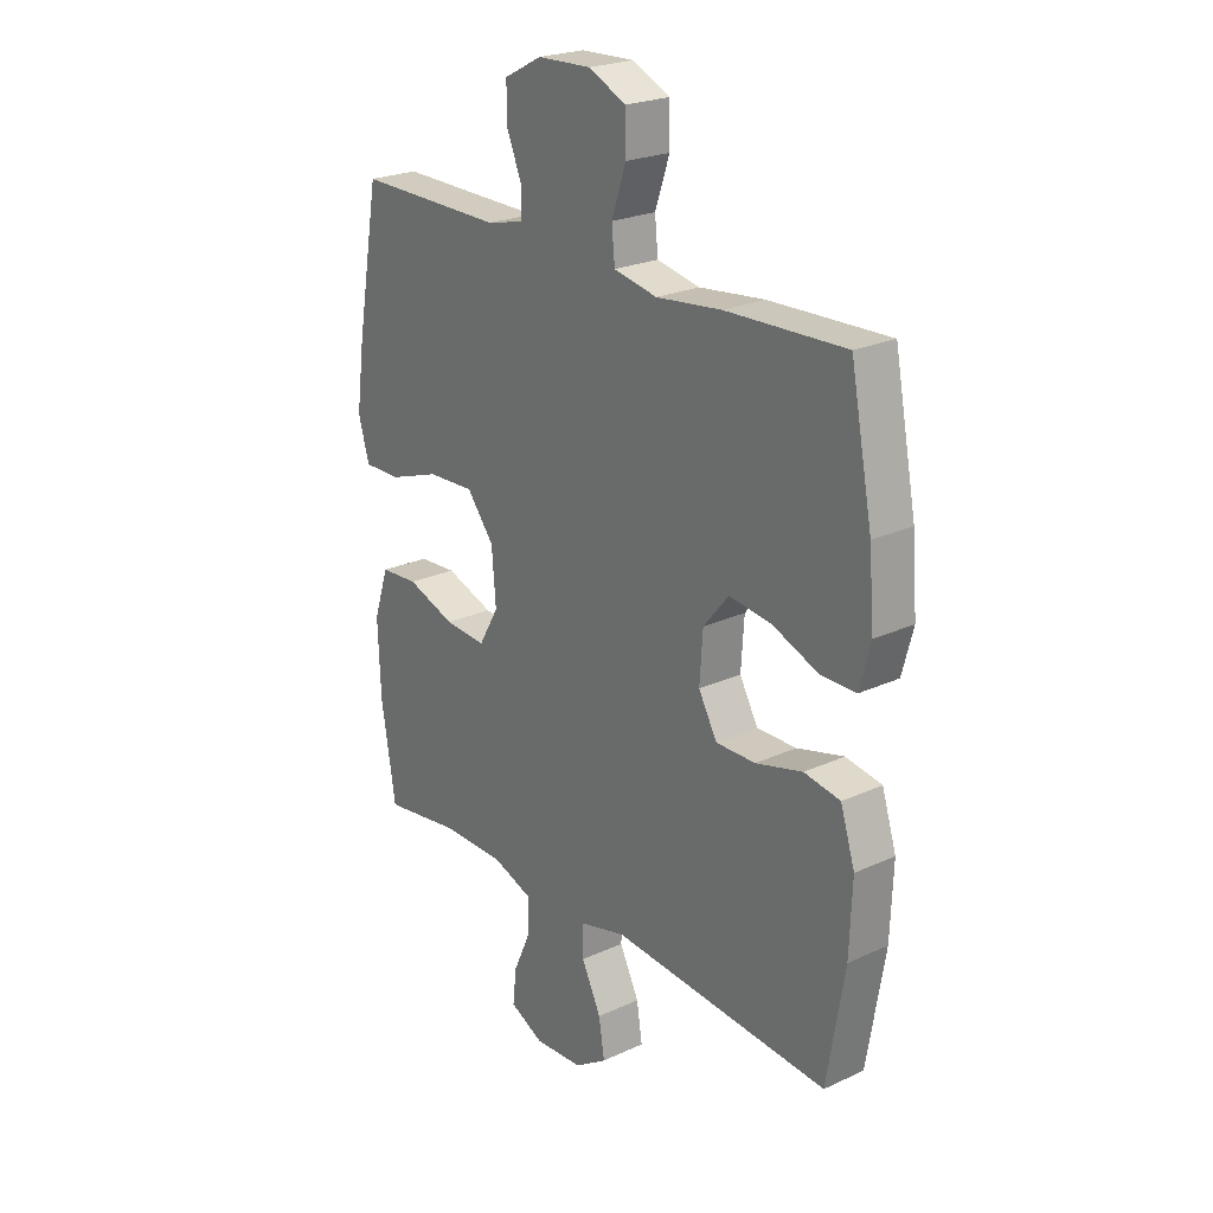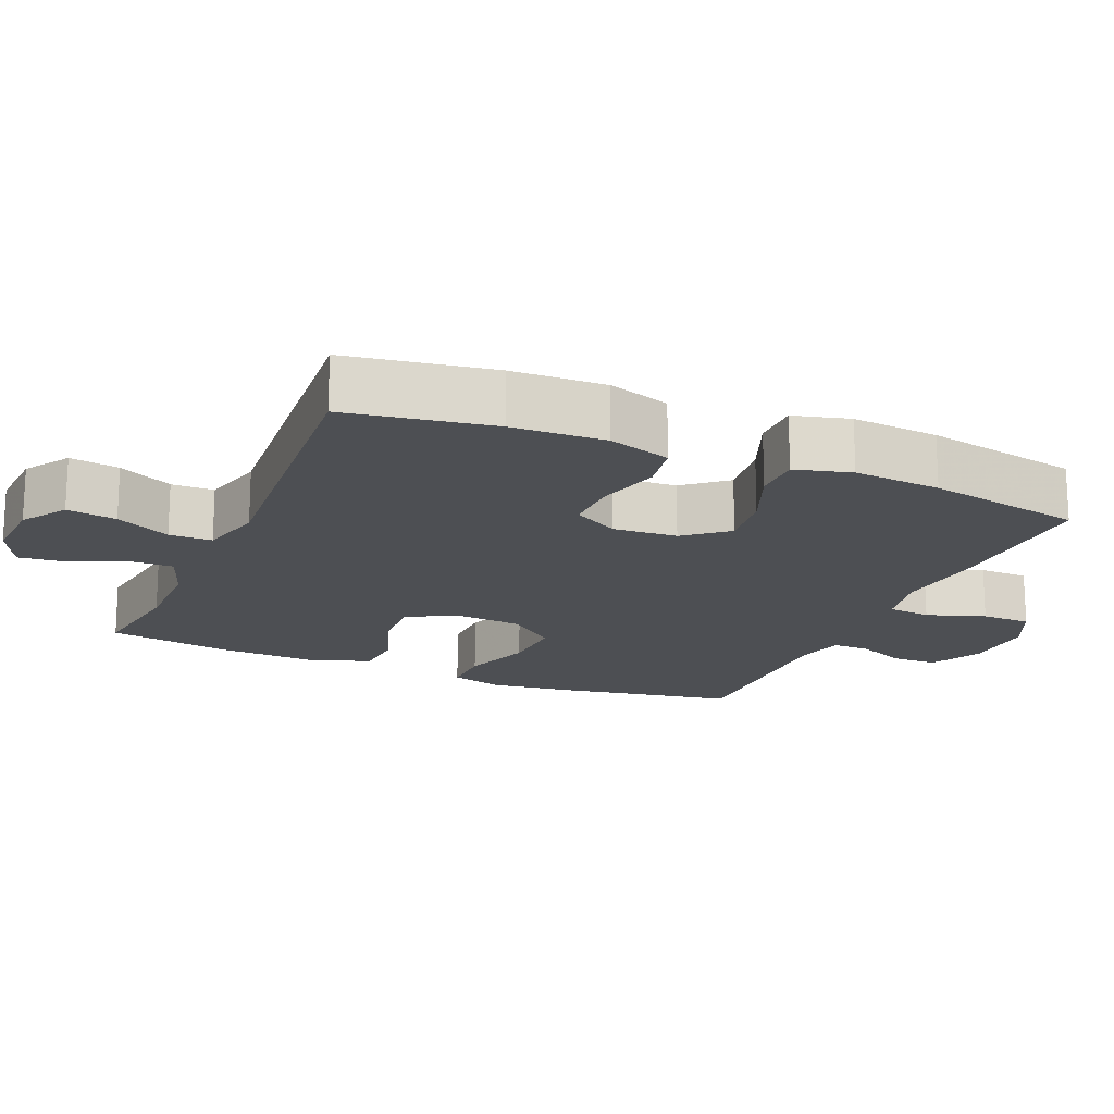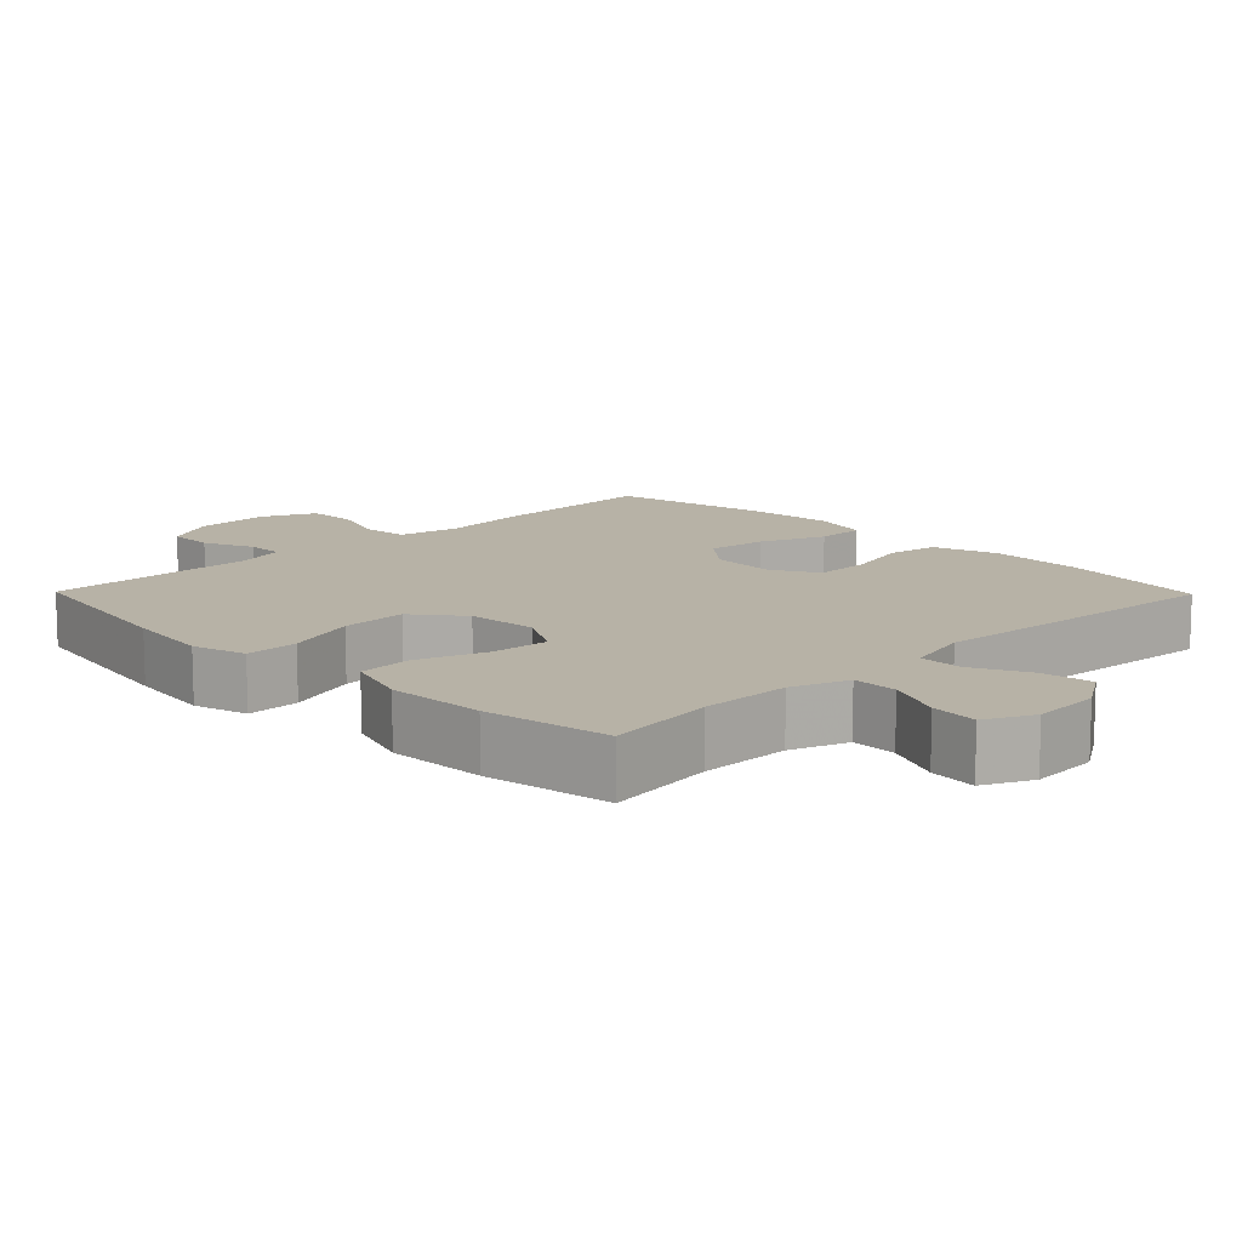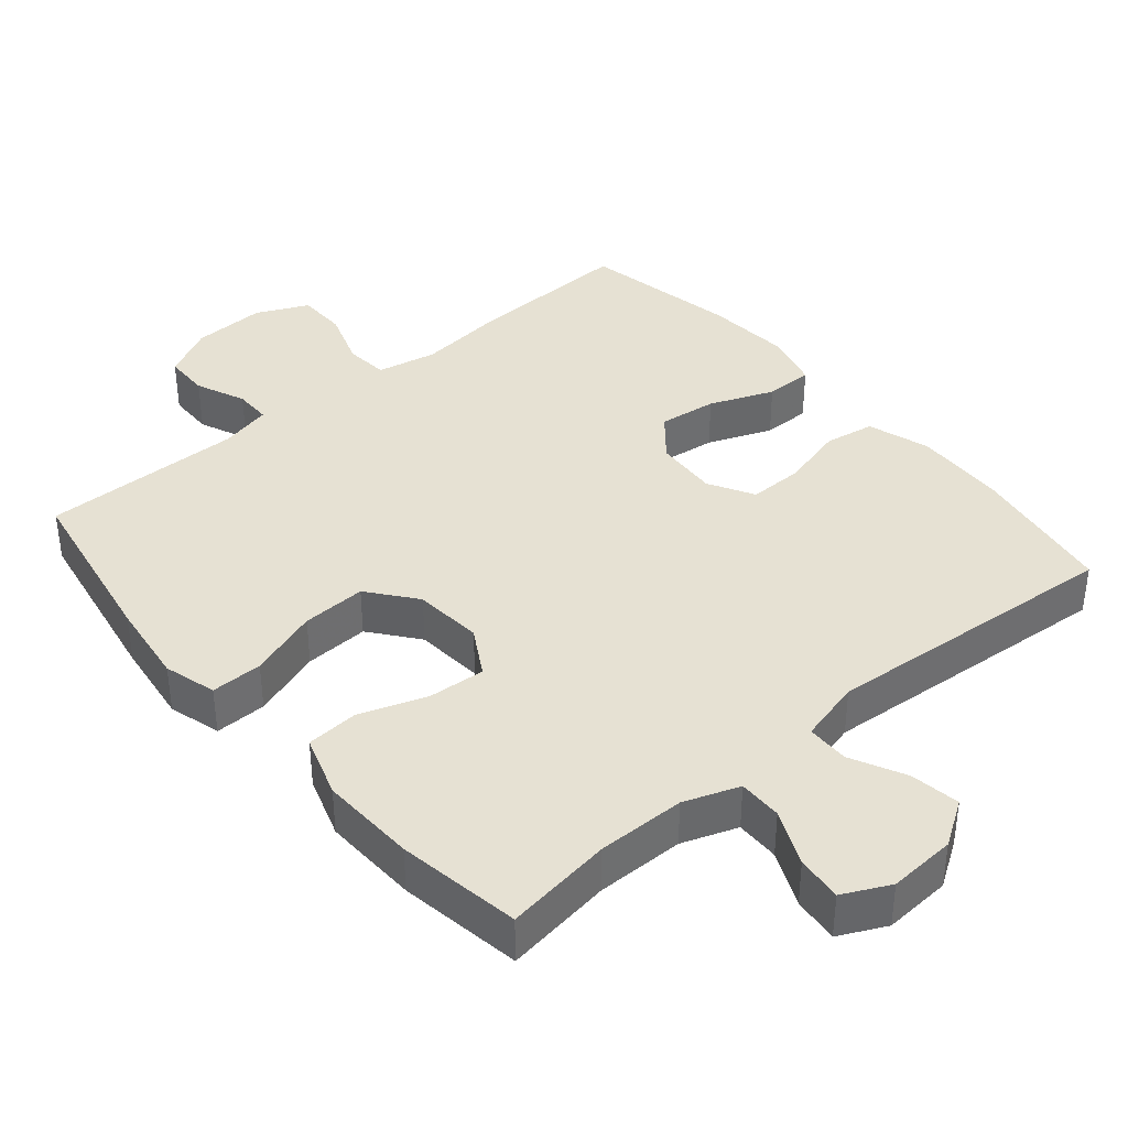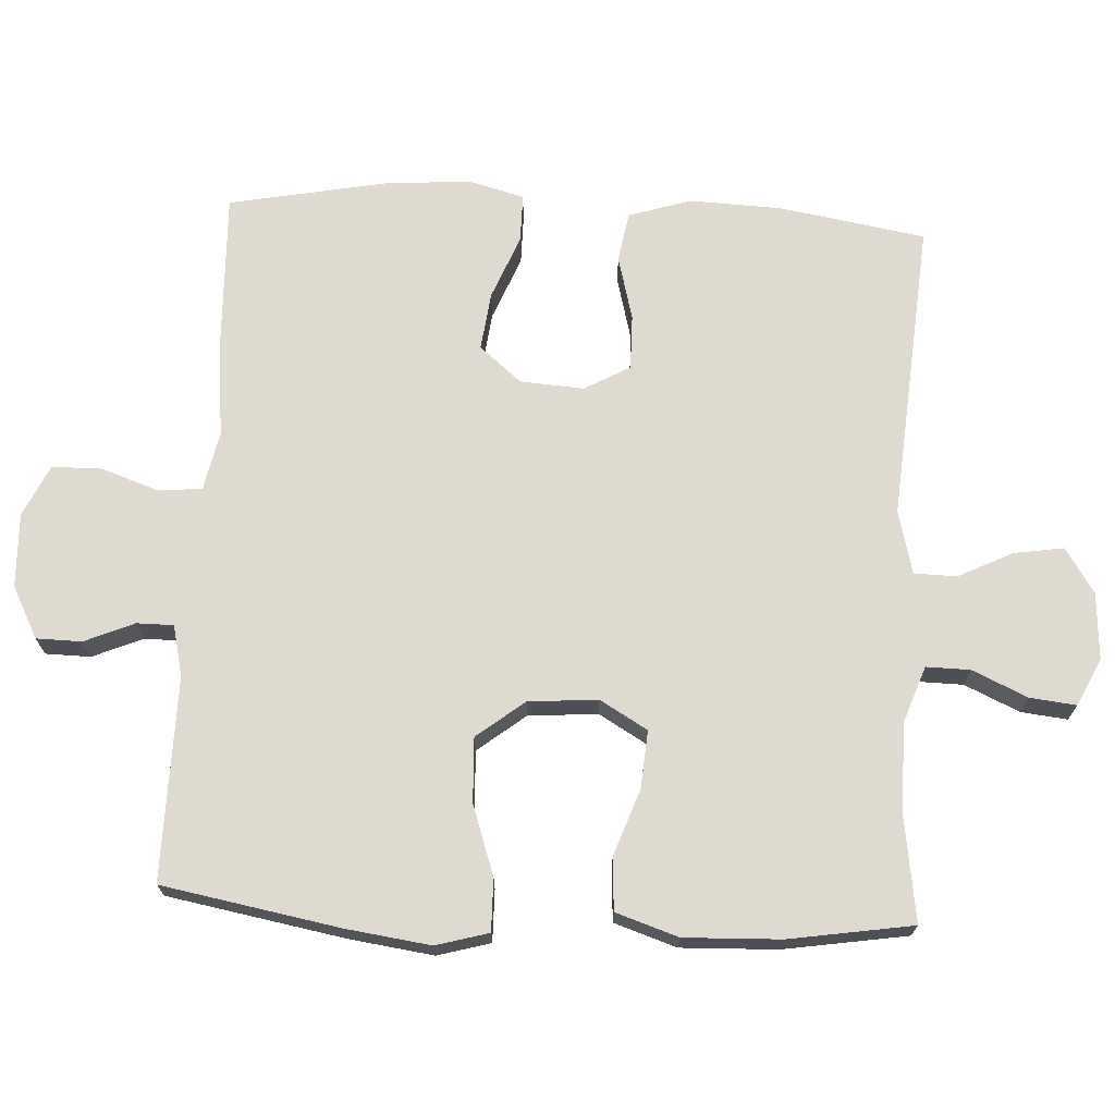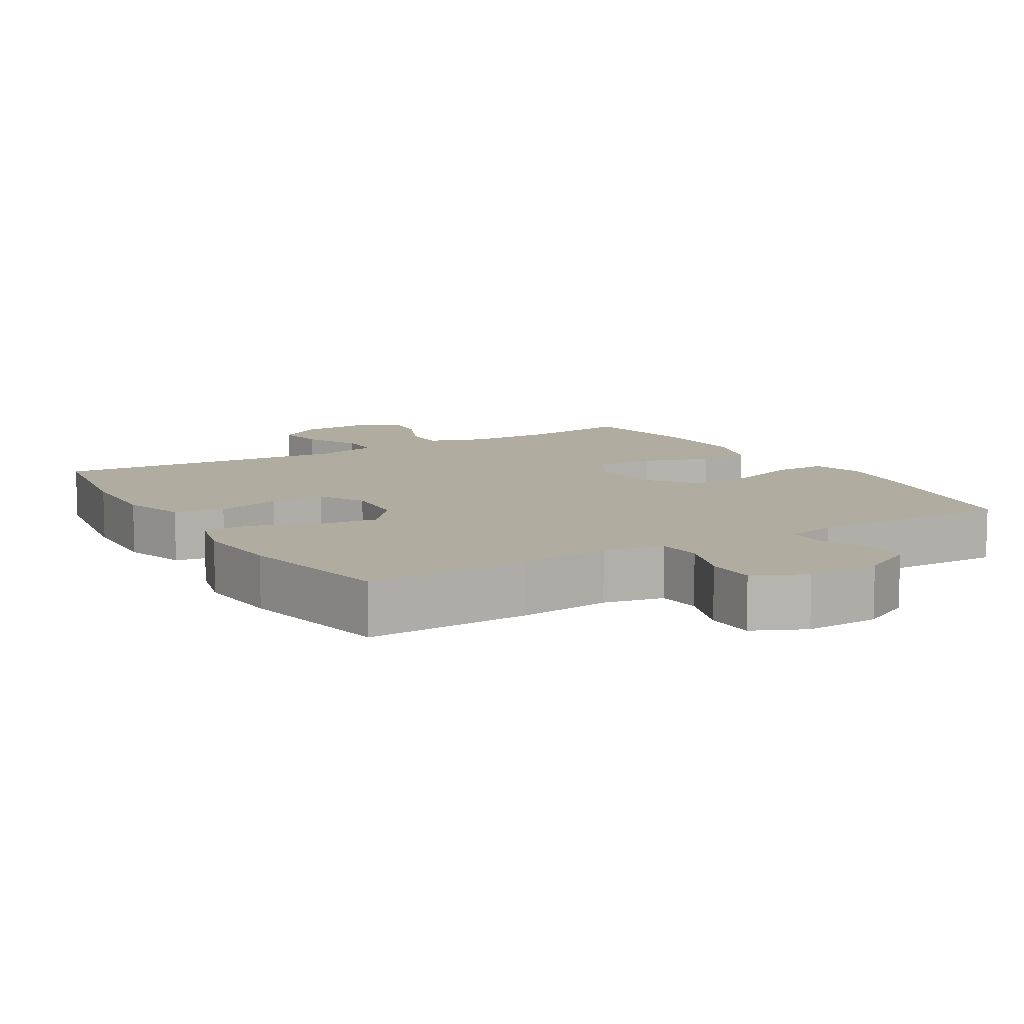
<metadata>
{"format":"obj","ext":"obj","renderer":"f3d","projection":"perspective","resolution":1024,"background":"white","views":[{"elev":23.4,"azim":-127.8,"up":"+Z"},{"elev":-17.6,"azim":-113.1,"up":"+Y"},{"elev":12.3,"azim":135.6,"up":"+Y"},{"elev":38.6,"azim":139.8,"up":"+Y"},{"elev":70.6,"azim":93.1,"up":"+Y"},{"elev":10.0,"azim":-30.8,"up":"+Y"}]}
</metadata>
<code>
v -0.5 0.07 0.5
v -0.269 0.07 0.492
v -0.142 0.07 0.478
v -0.058 0.07 0.495
v -0.052 0.07 0.556
v -0.08 0.07 0.638
v -0.079 0.07 0.708
v -0.006 0.07 0.742
v 0.098 0.07 0.738
v 0.171 0.07 0.7
v 0.172 0.07 0.636
v 0.142 0.07 0.566
v 0.142 0.07 0.514
v 0.214 0.07 0.497
v 0.5 0.07 0.5
v 0.545 0.07 0.249
v 0.561 0.07 0.131
v 0.54 0.07 0.057
v 0.467 0.07 0.058
v 0.368 0.07 0.092
v 0.277 0.07 0.096
v 0.224 0.07 0.029
v 0.216 0.07 -0.069
v 0.255 0.07 -0.136
v 0.336 0.07 -0.13
v 0.43 0.07 -0.097
v 0.504 0.07 -0.102
v 0.533 0.07 -0.19
v 0.528 0.07 -0.326
v 0.5 0.07 -0.5
v 0.348 0.07 -0.478
v 0.224 0.07 -0.479
v 0.146 0.07 -0.507
v 0.147 0.07 -0.569
v 0.182 0.07 -0.647
v 0.189 0.07 -0.712
v 0.123 0.07 -0.744
v 0.028 0.07 -0.738
v -0.035 0.07 -0.697
v -0.024 0.07 -0.627
v 0.014 0.07 -0.55
v 0.013 0.07 -0.49
v -0.076 0.07 -0.467
v -0.5 0.07 -0.5
v -0.534 0.07 -0.295
v -0.539 0.07 -0.164
v -0.511 0.07 -0.076
v -0.441 0.07 -0.064
v -0.35 0.07 -0.088
v -0.273 0.07 -0.089
v -0.237 0.07 -0.025
v -0.243 0.07 0.065
v -0.292 0.07 0.124
v -0.374 0.07 0.114
v -0.464 0.07 0.078
v -0.532 0.07 0.078
v -0.553 0.07 0.157
v -0.543 0.07 0.28
v -0.5 0 0.5
v -0.269 0 0.492
v -0.142 0 0.478
v -0.058 0 0.495
v -0.052 0 0.556
v -0.08 0 0.638
v -0.079 0 0.708
v -0.006 0 0.742
v 0.098 0 0.738
v 0.171 0 0.7
v 0.172 0 0.636
v 0.142 0 0.566
v 0.142 0 0.514
v 0.214 0 0.497
v 0.5 0 0.5
v 0.545 0 0.249
v 0.561 0 0.131
v 0.54 0 0.057
v 0.467 0 0.058
v 0.368 0 0.092
v 0.277 0 0.096
v 0.224 0 0.029
v 0.216 0 -0.069
v 0.255 0 -0.136
v 0.336 0 -0.13
v 0.43 0 -0.097
v 0.504 0 -0.102
v 0.533 0 -0.19
v 0.528 0 -0.326
v 0.5 0 -0.5
v 0.348 0 -0.478
v 0.224 0 -0.479
v 0.146 0 -0.507
v 0.147 0 -0.569
v 0.182 0 -0.647
v 0.189 0 -0.712
v 0.123 0 -0.744
v 0.028 0 -0.738
v -0.035 0 -0.697
v -0.024 0 -0.627
v 0.014 0 -0.55
v 0.013 0 -0.49
v -0.076 0 -0.467
v -0.5 0 -0.5
v -0.534 0 -0.295
v -0.539 0 -0.164
v -0.511 0 -0.076
v -0.441 0 -0.064
v -0.35 0 -0.088
v -0.273 0 -0.089
v -0.237 0 -0.025
v -0.243 0 0.065
v -0.292 0 0.124
v -0.374 0 0.114
v -0.464 0 0.078
v -0.532 0 0.078
v -0.553 0 0.157
v -0.543 0 0.28
f 54 55 56 57
f 53 54 57 58
f 46 47 48 49
f 46 49 50
f 43 44 45 46
f 42 43 46 50
f 38 39 40 41
f 38 41 42
f 37 38 42
f 34 35 36 37
f 33 34 37 42
f 32 33 42 50
f 28 29 30 31
f 25 26 27 28
f 24 25 28 31
f 23 24 31 32
f 17 18 19 20
f 17 20 21
f 14 15 16 17
f 13 14 17 21
f 9 10 11 12
f 9 12 13
f 8 9 13
f 5 6 7 8
f 4 5 8 13
f 3 4 13 21
f 53 58 1 2
f 52 53 2 3
f 51 52 3 21
f 23 32 50 51
f 22 23 51
f 21 22 51
f 115 114 113 112
f 116 115 112 111
f 107 106 105 104
f 108 107 104
f 104 103 102 101
f 108 104 101 100
f 99 98 97 96
f 100 99 96
f 100 96 95
f 95 94 93 92
f 100 95 92 91
f 108 100 91 90
f 89 88 87 86
f 86 85 84 83
f 89 86 83 82
f 90 89 82 81
f 78 77 76 75
f 79 78 75
f 75 74 73 72
f 79 75 72 71
f 70 69 68 67
f 71 70 67
f 71 67 66
f 66 65 64 63
f 71 66 63 62
f 79 71 62 61
f 60 59 116 111
f 61 60 111 110
f 79 61 110 109
f 109 108 90 81
f 109 81 80
f 109 80 79
f 1 59 60 2
f 2 60 61 3
f 3 61 62 4
f 4 62 63 5
f 5 63 64 6
f 6 64 65 7
f 7 65 66 8
f 8 66 67 9
f 9 67 68 10
f 10 68 69 11
f 11 69 70 12
f 12 70 71 13
f 13 71 72 14
f 14 72 73 15
f 15 73 74 16
f 16 74 75 17
f 17 75 76 18
f 18 76 77 19
f 19 77 78 20
f 20 78 79 21
f 21 79 80 22
f 22 80 81 23
f 23 81 82 24
f 24 82 83 25
f 25 83 84 26
f 26 84 85 27
f 27 85 86 28
f 28 86 87 29
f 29 87 88 30
f 30 88 89 31
f 31 89 90 32
f 32 90 91 33
f 33 91 92 34
f 34 92 93 35
f 35 93 94 36
f 36 94 95 37
f 37 95 96 38
f 38 96 97 39
f 39 97 98 40
f 40 98 99 41
f 41 99 100 42
f 42 100 101 43
f 43 101 102 44
f 44 102 103 45
f 45 103 104 46
f 46 104 105 47
f 47 105 106 48
f 48 106 107 49
f 49 107 108 50
f 50 108 109 51
f 51 109 110 52
f 52 110 111 53
f 53 111 112 54
f 54 112 113 55
f 55 113 114 56
f 56 114 115 57
f 57 115 116 58
f 58 116 59 1

</code>
